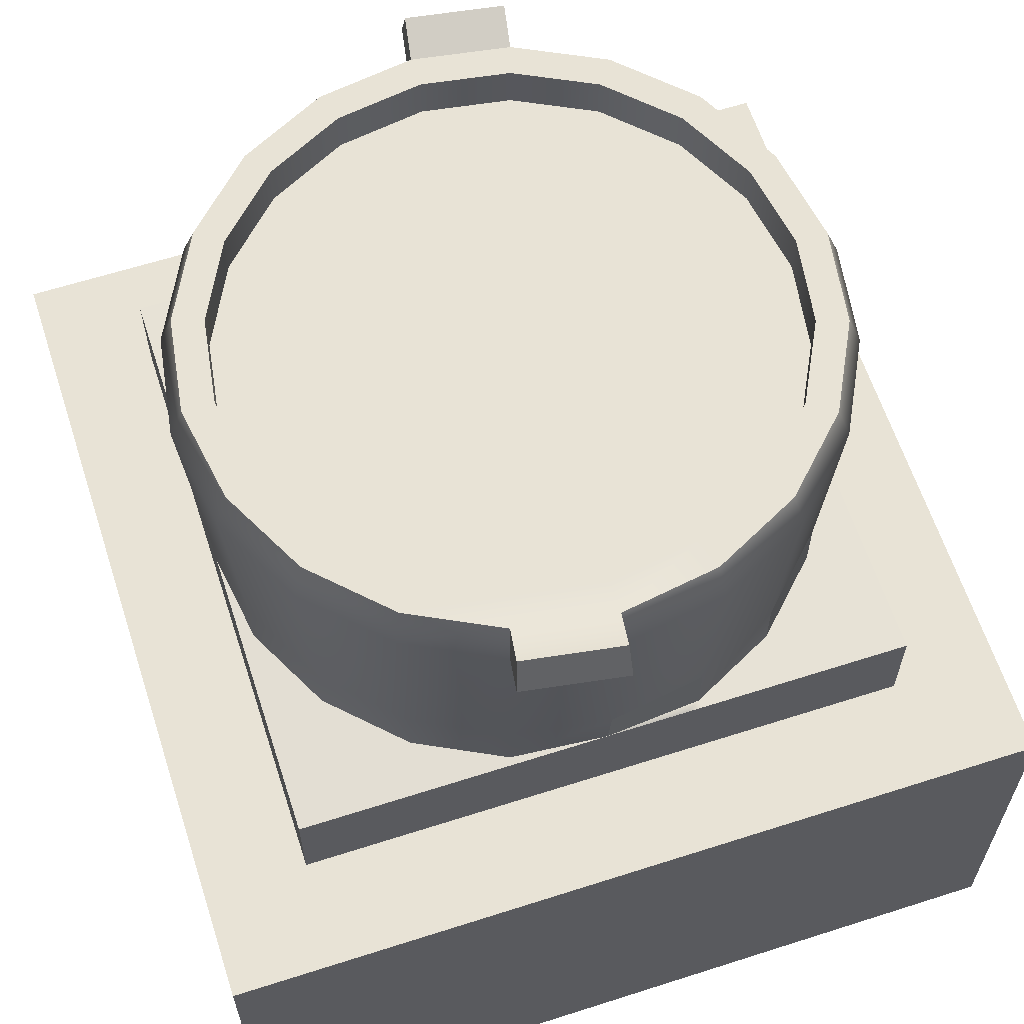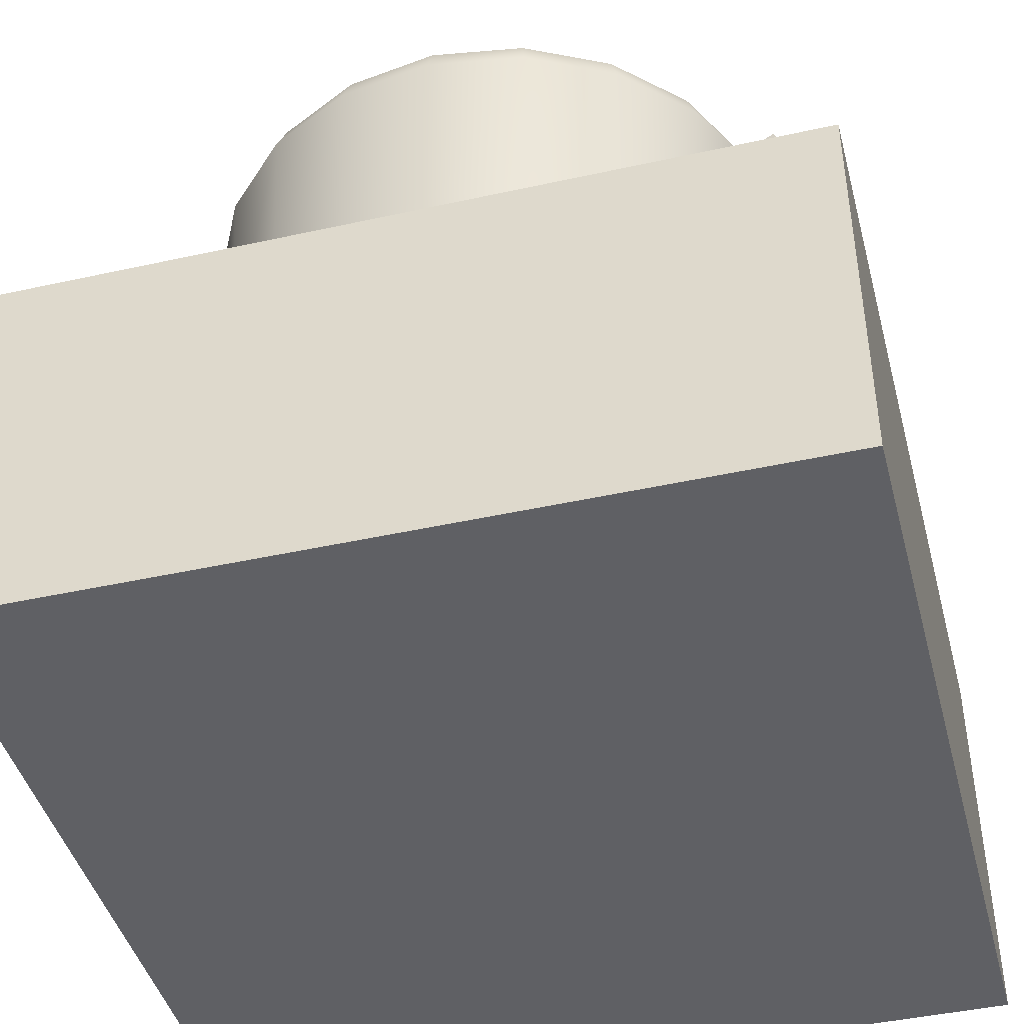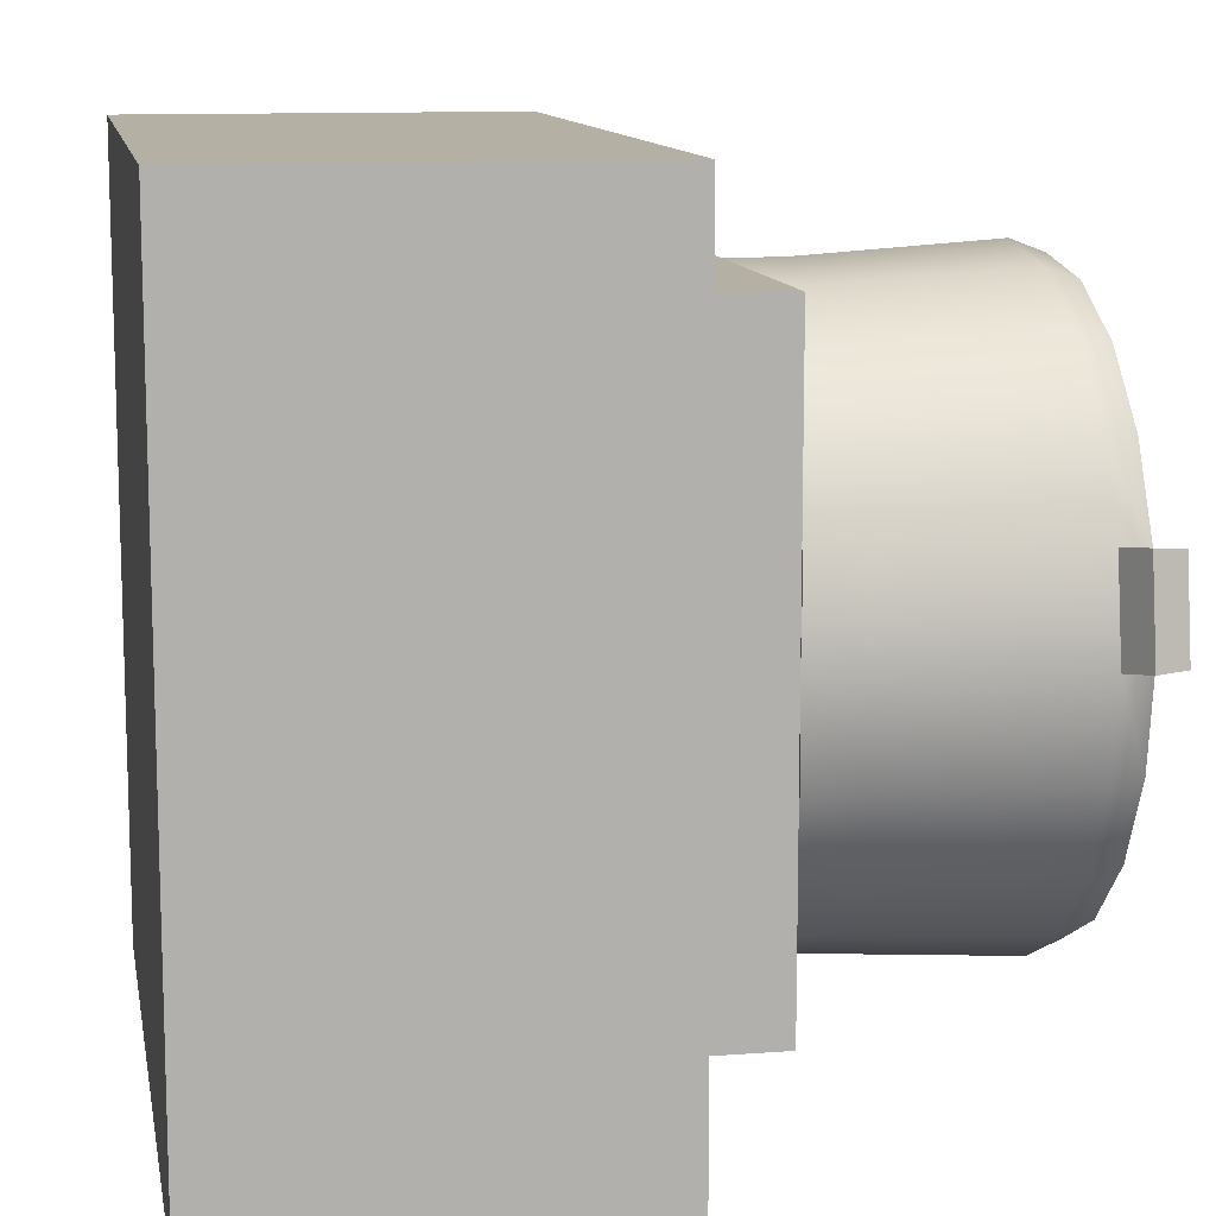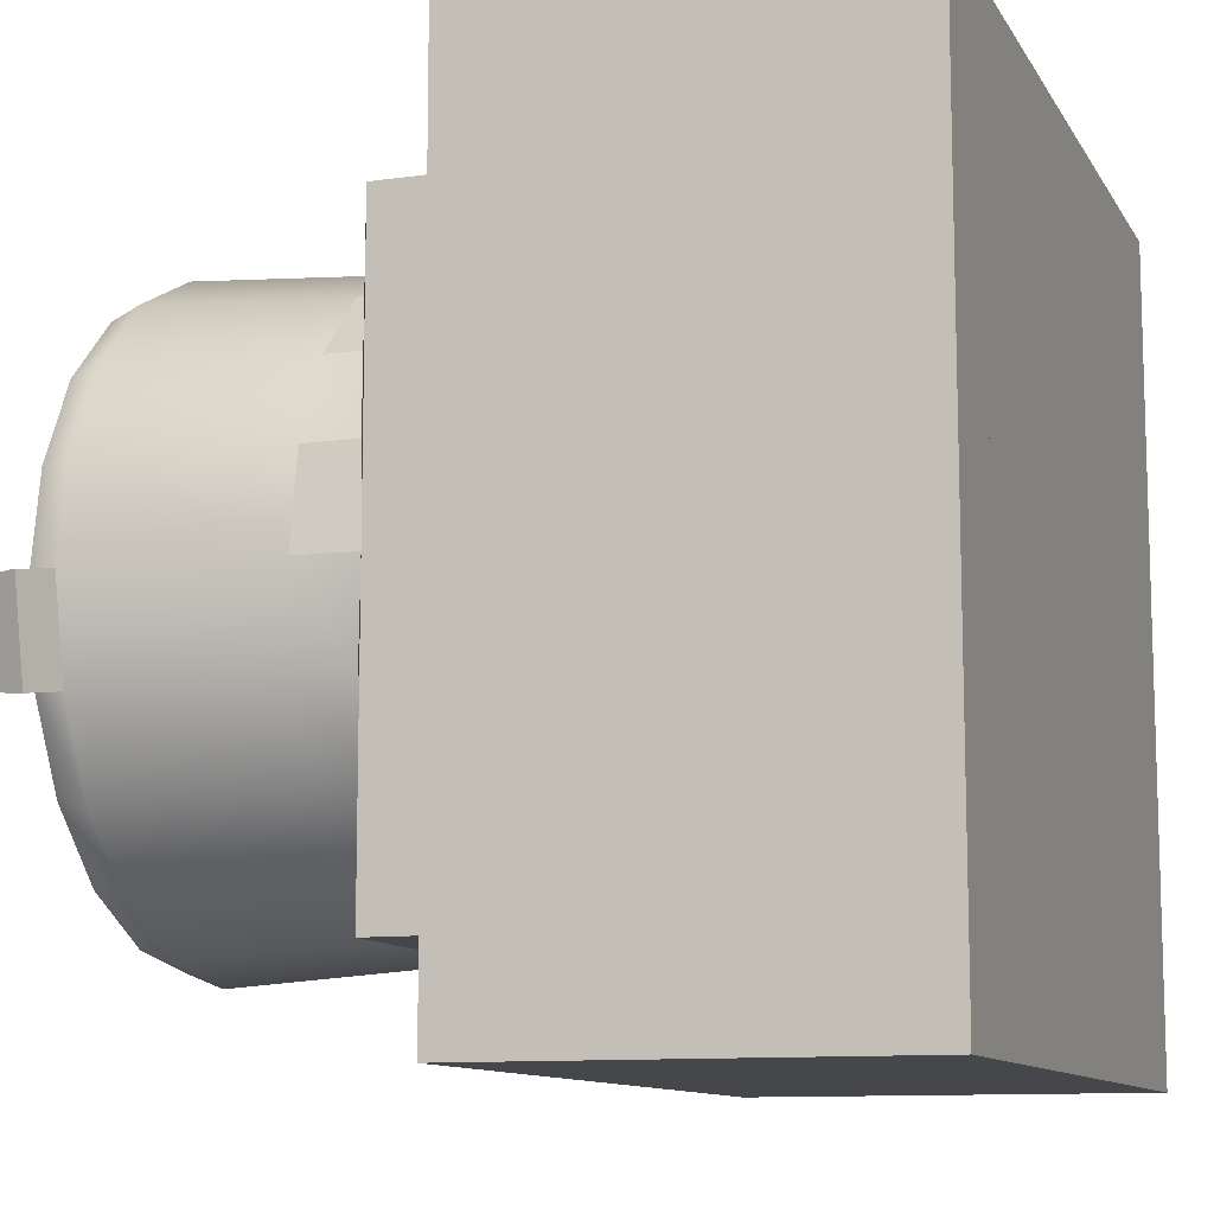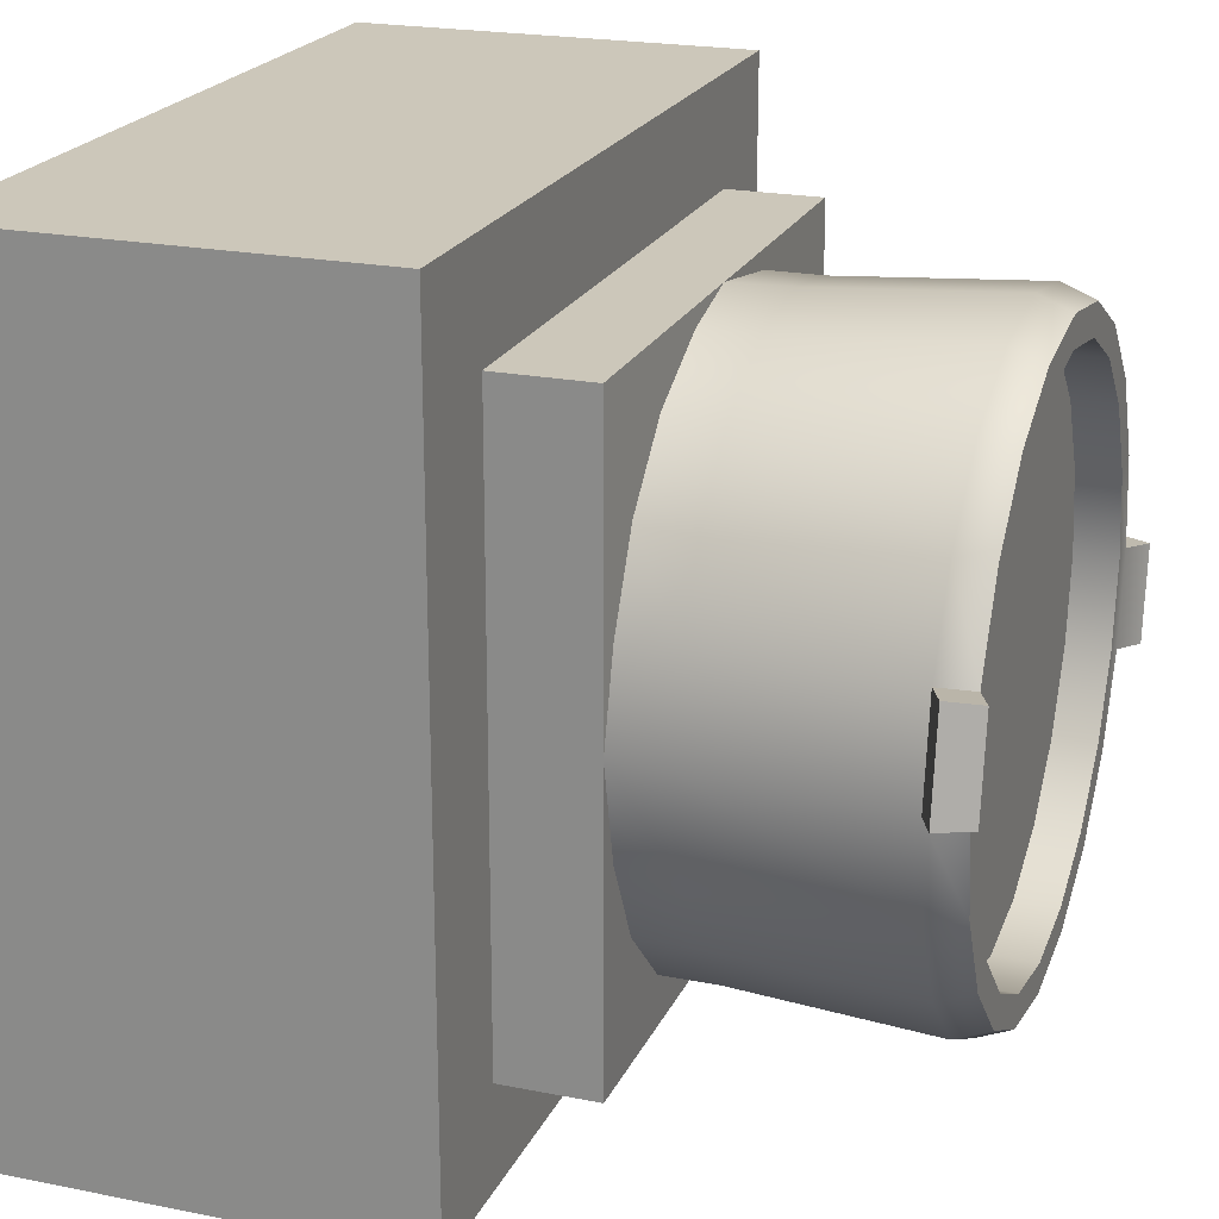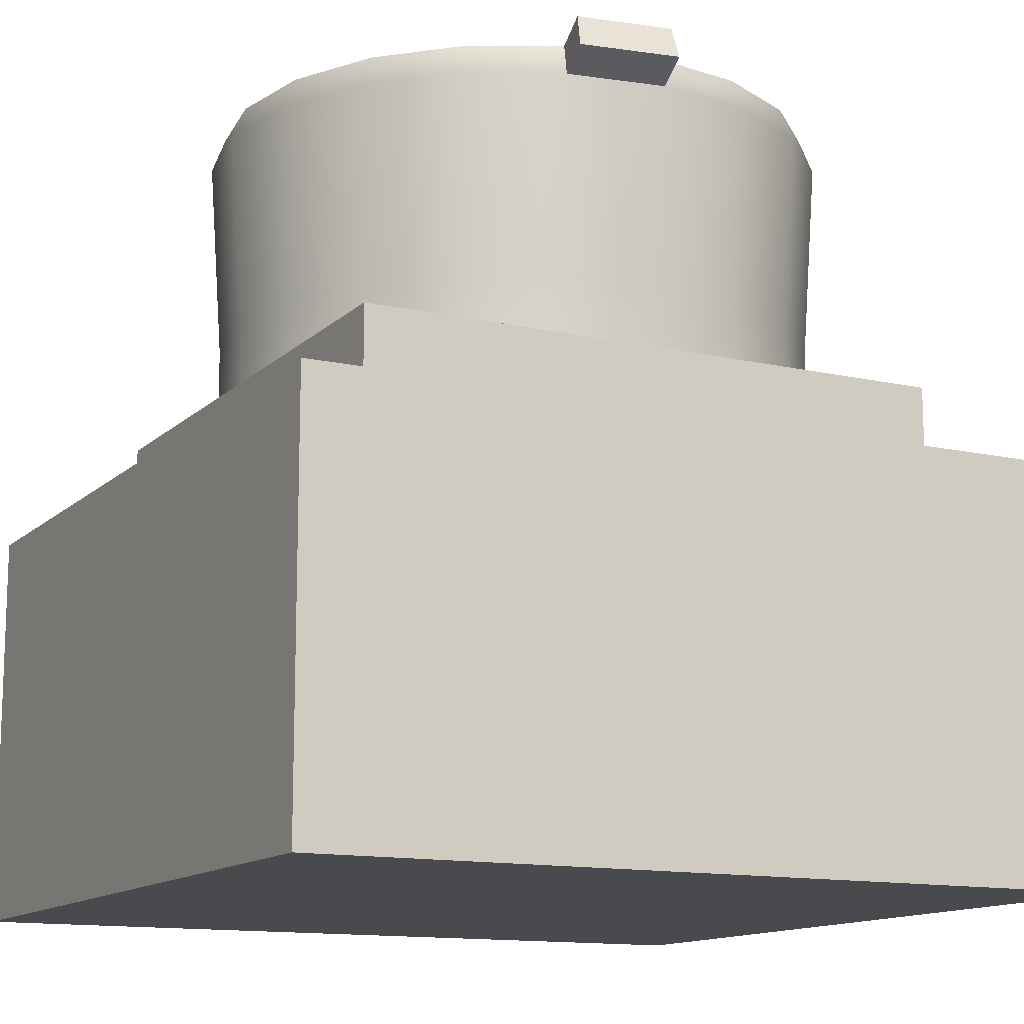
<metadata>
{"format":"obj","ext":"obj","renderer":"f3d","projection":"perspective","resolution":1024,"background":"white","views":[{"elev":62.5,"azim":-108.0,"up":"+Y"},{"elev":-43.8,"azim":14.6,"up":"+Y"},{"elev":11.4,"azim":79.6,"up":"+Z"},{"elev":-10.7,"azim":-70.8,"up":"+Z"},{"elev":21.4,"azim":109.5,"up":"+Z"},{"elev":-13.1,"azim":62.6,"up":"+Y"}]}
</metadata>
<code>
g default
v 0.4171 0.5967 -0.1391
v 0.3641 0.5967 -0.2432
v 0.2815 0.5967 -0.3258
v 0.1774 0.5967 -0.3788
v 0.0595 0.5918 -0.3945
v -0.05338 0.5967 -0.3788
v -0.1575 0.5967 -0.3258
v -0.2401 0.5967 -0.2432
v -0.2931 0.5967 -0.1391
v -0.3009 0.5918 -0.0228
v -0.2931 0.5967 0.09168
v -0.2401 0.5967 0.1958
v -0.1575 0.5967 0.2784
v -0.05338 0.5967 0.3314
v 0.06968 0.5918 0.3499
v 0.1774 0.5967 0.3314
v 0.2815 0.5967 0.2784
v 0.3641 0.5967 0.1958
v 0.4171 0.5967 0.09168
v 0.4317 0.5918 -0.0228
v 0.4171 0.6638 -0.1391
v 0.3641 0.6638 -0.2432
v 0.2815 0.6638 -0.3258
v 0.1774 0.6638 -0.3788
v 0.062 0.6638 -0.3971
v -0.05338 0.6638 -0.3788
v -0.1575 0.6638 -0.3258
v -0.2401 0.6638 -0.2432
v -0.2931 0.6638 -0.1391
v -0.3114 0.6638 -0.0237
v -0.2931 0.6638 0.09168
v -0.2401 0.6638 0.1958
v -0.1575 0.6638 0.2784
v -0.05338 0.6638 0.3314
v 0.062 0.6638 0.3497
v 0.1774 0.6638 0.3314
v 0.2815 0.6638 0.2784
v 0.3641 0.6638 0.1958
v 0.4171 0.6638 0.09168
v 0.4354 0.6638 -0.0237
v -0.2931 0.5967 0.09168
v -0.2931 0.6638 0.09168
v -0.3114 0.6638 -0.0237
v -0.2401 0.5967 0.1958
v -0.1575 0.5967 0.2784
v -0.1575 0.6638 0.2784
v -0.2401 0.6638 0.1958
v -0.04184 0.6638 -0.3433
v -0.1355 0.6638 -0.2956
v -0.2099 0.6638 -0.2212
v -0.2576 0.6638 -0.1275
v -0.274 0.6638 -0.0237
v -0.2576 0.6638 0.08014
v -0.2099 0.6638 0.1738
v -0.1355 0.6638 0.2482
v -0.04184 0.6638 0.2959
v 0.062 0.6638 0.3123
v 0.1658 0.6638 0.2959
v 0.2595 0.6638 0.2482
v 0.3339 0.6638 0.1738
v 0.3816 0.6638 0.08014
v 0.398 0.6638 -0.0237
v 0.3816 0.6638 -0.1275
v 0.3339 0.6638 -0.2212
v 0.2595 0.6638 -0.2956
v 0.1658 0.6638 -0.3433
v 0.062 0.6638 -0.3597
v 0.3816 0.6066 -0.1275
v 0.3339 0.6066 -0.2212
v 0.2595 0.6066 -0.2956
v 0.1658 0.6066 -0.3433
v 0.062 0.6066 -0.3597
v -0.04184 0.6066 -0.3433
v -0.1355 0.6066 -0.2956
v -0.2099 0.6066 -0.2212
v -0.2576 0.6066 -0.1275
v -0.274 0.6066 -0.0237
v -0.2576 0.6066 0.08014
v -0.2099 0.6066 0.1738
v -0.1355 0.6066 0.2482
v -0.04184 0.6066 0.2959
v 0.062 0.6066 0.3123
v 0.1658 0.6066 0.2959
v 0.2595 0.6066 0.2482
v 0.3339 0.6066 0.1738
v 0.3816 0.6066 0.08014
v 0.398 0.6066 -0.0237
v -0.428 -0.02569 0.4816
v 0.572 -0.02569 0.4816
v -0.428 0.4743 0.4816
v 0.572 0.4743 0.4816
v -0.428 0.4743 -0.5184
v 0.572 0.4743 -0.5184
v -0.428 -0.02569 -0.5184
v 0.572 -0.02569 -0.5184
v 0.572 0.4743 0.3499
v -0.428 0.4743 0.3499
v -0.428 -0.02569 0.3499
v 0.572 -0.02569 0.3499
v 0.572 0.4743 -0.3945
v -0.428 0.4743 -0.3945
v -0.428 -0.02569 -0.3945
v 0.572 -0.02569 -0.3945
v 0.4317 0.4743 0.4816
v 0.4317 0.4743 0.3499
v 0.4317 0.4743 -0.3945
v 0.4317 0.4743 -0.5184
v 0.4317 -0.02569 -0.5184
v 0.4317 -0.02569 -0.3945
v 0.4317 -0.02569 0.3499
v 0.4317 -0.02569 0.4816
v -0.3009 0.4743 0.4816
v -0.3009 0.4743 0.3499
v -0.3009 0.4743 -0.3945
v -0.3009 0.4743 -0.5184
v -0.3009 -0.02569 -0.5184
v -0.3009 -0.02569 -0.3945
v -0.3009 -0.02569 0.3499
v -0.3009 -0.02569 0.4816
v -0.3009 0.5918 0.3499
v -0.3009 0.5918 -0.3945
v 0.4317 0.5918 0.3499
v 0.4317 0.5918 -0.3945
v -0.3009 0.5918 0.07477
v -0.3009 0.4743 0.07477
v -0.428 0.4743 0.07477
v -0.428 -0.02569 0.07477
v -0.3009 -0.02569 -0.0925
v 0.4317 -0.02569 -0.0925
v 0.572 -0.02569 -0.0925
v 0.572 0.4743 -0.0925
v 0.4317 0.4743 -0.0925
v 0.4317 0.5918 0.07477
v -0.3009 -0.02569 0.07477
v 0.4317 -0.02569 0.07477
v 0.572 -0.02569 0.07477
v 0.572 0.4743 0.07477
v 0.4317 0.4743 0.07477
v 0.0347 0.5918 -0.3945
v 0.0347 0.5918 0.3499
v 0.0347 0.4743 0.3499
v 0.0347 0.4743 0.4816
v 0.0347 -0.02569 0.4816
v 0.0347 -0.02569 0.3499
v 0.0347 -0.02569 -0.3945
v 0.0347 -0.02569 -0.5184
v 0.0347 0.4743 -0.5184
v 0.0347 0.4743 -0.3945
v 0.09603 0.4743 0.3499
v 0.09603 0.4743 0.4816
v 0.09603 -0.02569 0.4816
v 0.09603 -0.02569 0.3499
v 0.09603 -0.02569 -0.3945
v 0.09603 -0.02569 -0.5184
v -0.3009 0.5918 0.09412
v -0.05338 0.9476 -0.3788
v -0.1575 0.9476 -0.3258
v -0.1355 0.9476 -0.2956
v -0.04184 0.9476 -0.3433
v -0.2401 0.9476 -0.2432
v -0.2099 0.9476 -0.2212
v -0.2931 0.9476 -0.1391
v -0.2576 0.9476 -0.1275
v -0.3114 0.9476 -0.0237
v -0.274 0.9476 -0.0237
v -0.2931 0.9476 0.09168
v -0.2576 0.9476 0.08014
v -0.2401 0.9476 0.1958
v -0.2099 0.9476 0.1738
v -0.1575 0.9476 0.2784
v -0.1355 0.9476 0.2482
v -0.05338 0.9476 0.3314
v -0.04184 0.9476 0.2959
v 0.062 0.9476 0.3497
v 0.062 0.9476 0.3123
v 0.1774 0.9476 0.3314
v 0.1658 0.9476 0.2959
v 0.2815 0.9476 0.2784
v 0.2595 0.9476 0.2482
v 0.3641 0.9476 0.1958
v 0.3339 0.9476 0.1738
v 0.4171 0.9476 0.09168
v 0.3816 0.9476 0.08014
v 0.4354 0.9476 -0.0237
v 0.398 0.9476 -0.0237
v 0.4171 0.9476 -0.1391
v 0.3816 0.9476 -0.1275
v 0.3641 0.9476 -0.2432
v 0.3339 0.9476 -0.2212
v 0.2815 0.9476 -0.3258
v 0.2595 0.9476 -0.2956
v 0.1774 0.9476 -0.3788
v 0.1658 0.9476 -0.3433
v 0.062 0.9476 -0.3971
v 0.062 0.9476 -0.3597
v -0.3287 0.9088 -0.0237
v -0.3083 0.9065 -0.144
v -0.253 0.9065 -0.2525
v -0.1668 0.9065 -0.3387
v -0.05831 0.9065 -0.394
v 0.06256 0.9064 -0.4136
v 0.1823 0.9065 -0.394
v 0.2909 0.9065 -0.3387
v 0.377 0.9065 -0.2525
v 0.4323 0.9065 -0.144
v 0.4522 0.9064 -0.0239
v 0.4323 0.9065 0.09662
v 0.377 0.9065 0.2051
v 0.2909 0.9065 0.2913
v 0.1823 0.9065 0.3466
v 0.06031 0.9064 0.3656
v -0.05831 0.9065 0.3466
v -0.1668 0.9089 0.2913
v -0.253 0.9089 0.2051
v -0.3089 0.9088 0.09681
v -0.3743 0.9278 -0.03137
v -0.3539 0.9255 -0.1517
v -0.357 0.9666 -0.03138
v -0.3387 0.9666 -0.1468
v 0.4522 0.9064 -0.0239
v 0.4323 0.9065 0.09662
v 0.4354 0.9476 -0.0237
v 0.4171 0.9476 0.09168
v 0.4981 0.9247 -0.01647
v 0.4782 0.9247 0.104
v 0.4813 0.9659 -0.01627
v 0.4631 0.9659 0.09911
v 0.3816 0.8952 -0.1275
v 0.3339 0.8952 -0.2212
v 0.062 0.8952 -0.0237
v 0.2595 0.8952 -0.2956
v 0.1658 0.8952 -0.3433
v 0.062 0.8952 -0.3597
v -0.04184 0.8952 -0.3433
v -0.1355 0.8952 -0.2956
v -0.2099 0.8952 -0.2212
v -0.2576 0.8952 -0.1275
v -0.274 0.8952 -0.0237
v -0.2576 0.8952 0.08014
v -0.2099 0.8952 0.1738
v -0.1355 0.8952 0.2482
v -0.04184 0.8952 0.2959
v 0.062 0.8952 0.3123
v 0.1658 0.8952 0.2959
v 0.2595 0.8952 0.2482
v 0.3339 0.8952 0.1738
v 0.3816 0.8952 0.08014
v 0.398 0.8952 -0.0237
g WaterPot:pasted__pasted__pCylinder2pasted__group5group7
f 1 2 22 21
f 2 3 23 22
f 3 4 24 23
f 4 5 25 24
f 5 6 26 25
f 6 7 27 26
f 7 8 28 27
f 8 9 29 28
f 9 10 30 29
f 10 11 31 30
f 11 12 32 31
f 44 45 46 47
f 13 14 34 33
f 14 15 35 34
f 15 16 36 35
f 16 17 37 36
f 17 18 38 37
f 18 19 39 38
f 19 20 40 39
f 20 1 21 40
f 228 229 230
f 229 231 230
f 231 232 230
f 232 233 230
f 233 234 230
f 234 235 230
f 235 236 230
f 236 237 230
f 237 238 230
f 238 239 230
f 239 240 230
f 240 241 230
f 241 242 230
f 242 243 230
f 243 244 230
f 244 245 230
f 245 246 230
f 246 247 230
f 247 248 230
f 248 228 230
f 11 31 42 41
f 31 30 43 42
f 12 13 45 44
f 13 33 46 45
f 33 32 47 46
f 32 12 44 47
f 156 157 158 159
f 157 160 161 158
f 160 162 163 161
f 162 164 165 163
f 164 166 167 165
f 166 168 169 167
f 168 170 171 169
f 170 172 173 171
f 172 174 175 173
f 174 176 177 175
f 176 178 179 177
f 178 180 181 179
f 180 182 183 181
f 182 184 185 183
f 184 186 187 185
f 186 188 189 187
f 188 190 191 189
f 190 192 193 191
f 192 194 195 193
f 194 156 159 195
f 63 64 69 68
f 64 65 70 69
f 65 66 71 70
f 66 67 72 71
f 67 48 73 72
f 48 49 74 73
f 49 50 75 74
f 50 51 76 75
f 51 52 77 76
f 52 53 78 77
f 53 54 79 78
f 54 55 80 79
f 55 56 81 80
f 56 57 82 81
f 57 58 83 82
f 58 59 84 83
f 59 60 85 84
f 60 61 86 85
f 61 62 87 86
f 62 63 68 87
f 88 119 112 90
f 90 112 113 97
f 92 115 116 94
f 98 118 119 88
f 89 99 96 91
f 98 88 90 97
f 126 97 113 125 114 101
f 127 98 97 126 101 102
f 134 118 98 127 102 117 128
f 137 96 99 136 130 103 100 131
f 101 114 115 92
f 94 102 101 92
f 94 116 117 102
f 100 103 95 93
f 104 91 96 105
f 132 138 105 96 137 131 100 106
f 107 106 100 93
f 108 107 93 95
f 109 108 95 103
f 136 99 110 135 129 109 103 130
f 111 110 99 89
f 104 111 89 91
f 142 150 104 105 149 141 113 112
f 148 106 107 147 115 114
f 147 107 108 154 146 116 115
f 154 108 109 153 145 117 116 146
f 129 135 110 152 144 118 134 128 117 145 153 109
f 152 110 111 151 143 119 118 144
f 151 111 104 150 142 112 119 143
f 125 113 120 155 124 10 121 114
f 149 105 122 15 140 120 113 141
f 133 122 105 138 132 106 123 20
f 139 5 123 106 148 114 121
f 11 155 120 140 15 14 13 12
f 20 19 18 17 16 15 122 133
f 5 4 3 2 1 20 123
f 10 9 8 7 6 5 139 121
f 124 155 11 10
f 26 27 199 200
f 49 48 159 158
f 27 28 198 199
f 50 49 158 161
f 28 29 197 198
f 51 50 161 163
f 29 30 196 197
f 52 51 163 165
f 30 31 215 196
f 53 52 165 167
f 31 32 214 215
f 54 53 167 169
f 32 33 213 214
f 55 54 169 171
f 33 34 212 213
f 56 55 171 173
f 34 35 211 212
f 57 56 173 175
f 35 36 210 211
f 58 57 175 177
f 36 37 209 210
f 59 58 177 179
f 37 38 208 209
f 60 59 179 181
f 38 39 207 208
f 61 60 181 183
f 39 40 206 207
f 62 61 183 185
f 40 21 205 206
f 63 62 185 187
f 21 22 204 205
f 64 63 187 189
f 22 23 203 204
f 65 64 189 191
f 23 24 202 203
f 66 65 191 193
f 24 25 201 202
f 67 66 193 195
f 25 26 200 201
f 48 67 195 159
f 217 216 218 219
f 198 197 162 160
f 199 198 160 157
f 200 199 157 156
f 201 200 156 194
f 202 201 194 192
f 203 202 192 190
f 204 203 190 188
f 205 204 188 186
f 206 205 186 184
f 225 224 226 227
f 208 207 182 180
f 209 208 180 178
f 210 209 178 176
f 211 210 176 174
f 212 211 174 172
f 213 212 172 170
f 214 213 170 168
f 215 214 168 166
f 196 215 166 164
f 197 196 216 217
f 196 164 218 216
f 164 162 219 218
f 162 197 217 219
f 207 206 220 221
f 206 184 222 220
f 184 182 223 222
f 182 207 221 223
f 221 220 224 225
f 220 222 226 224
f 222 223 227 226
f 223 221 225 227
f 68 69 229 228
f 69 70 231 229
f 70 71 232 231
f 71 72 233 232
f 72 73 234 233
f 73 74 235 234
f 74 75 236 235
f 75 76 237 236
f 76 77 238 237
f 77 78 239 238
f 78 79 240 239
f 79 80 241 240
f 80 81 242 241
f 81 82 243 242
f 82 83 244 243
f 83 84 245 244
f 84 85 246 245
f 85 86 247 246
f 86 87 248 247
f 87 68 228 248

</code>
